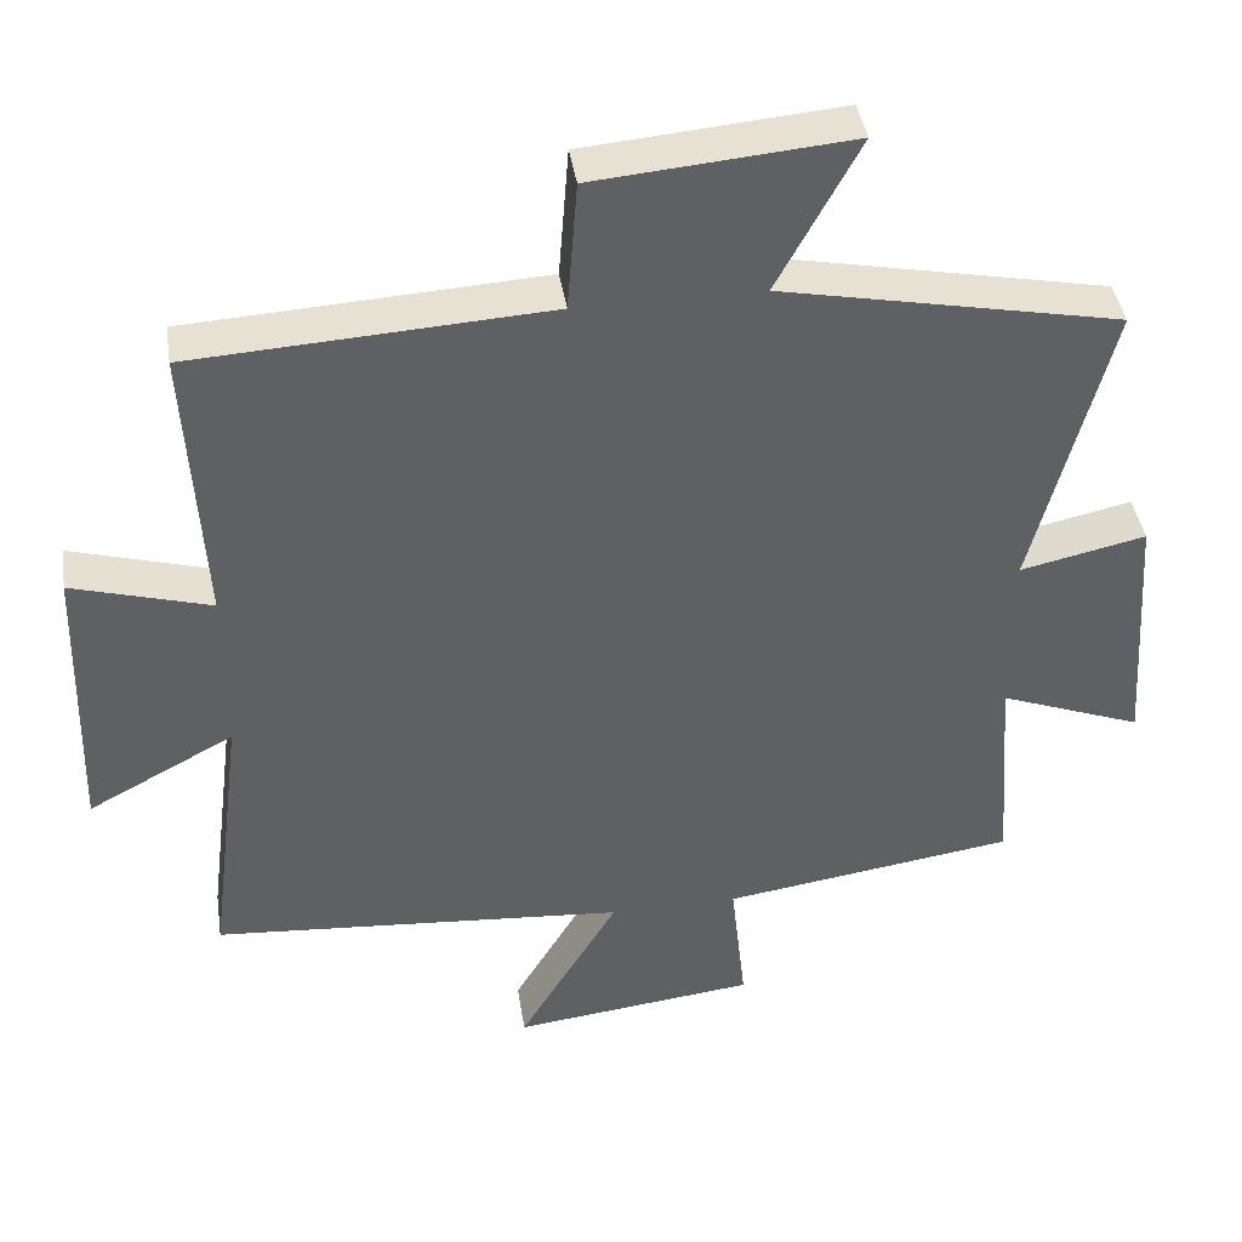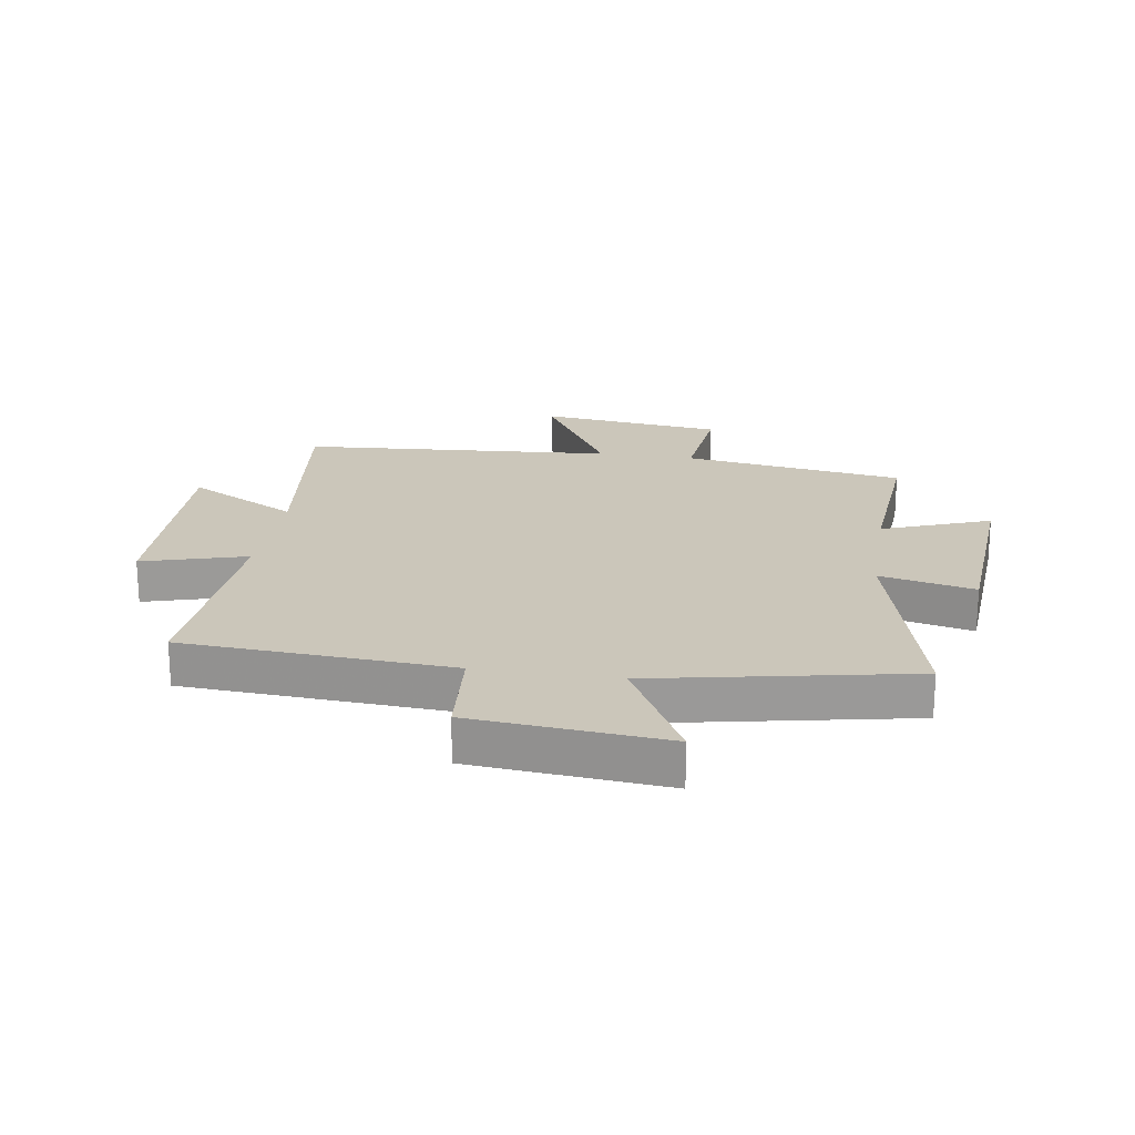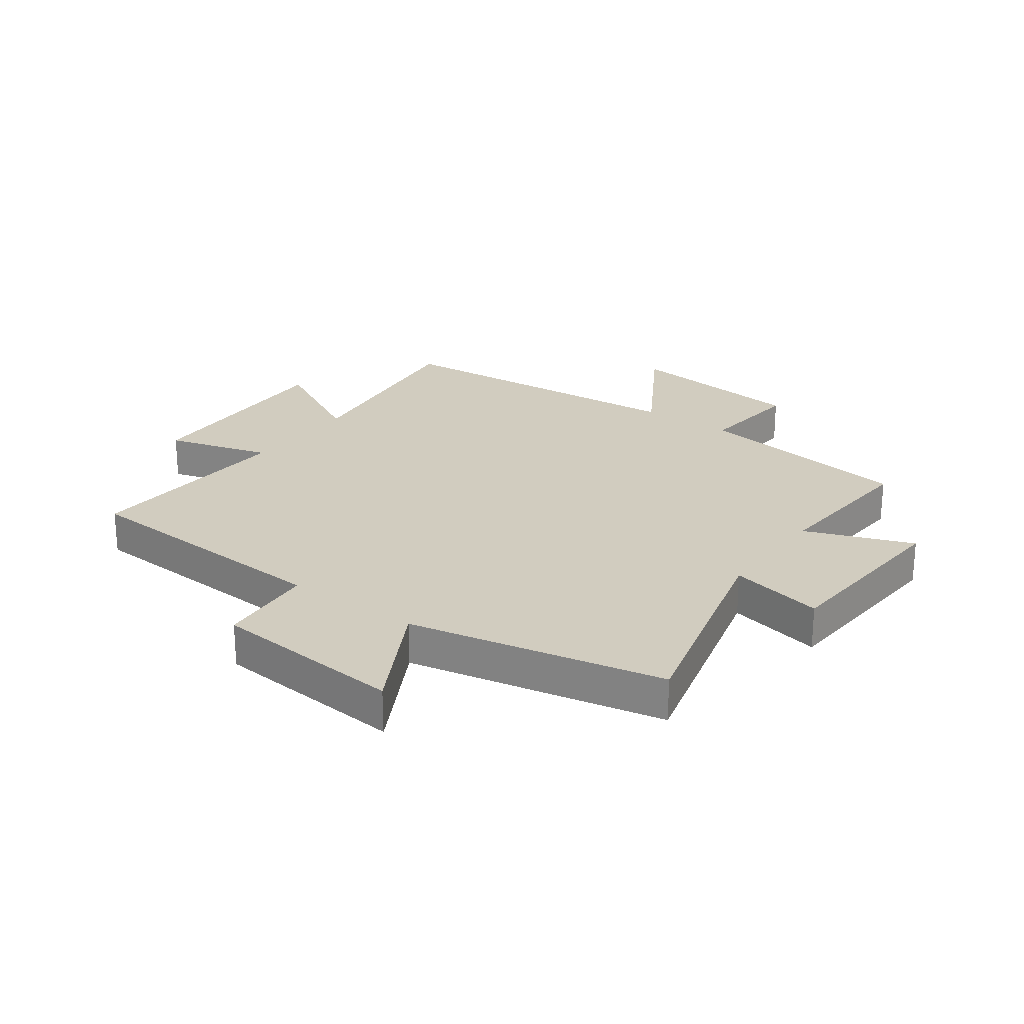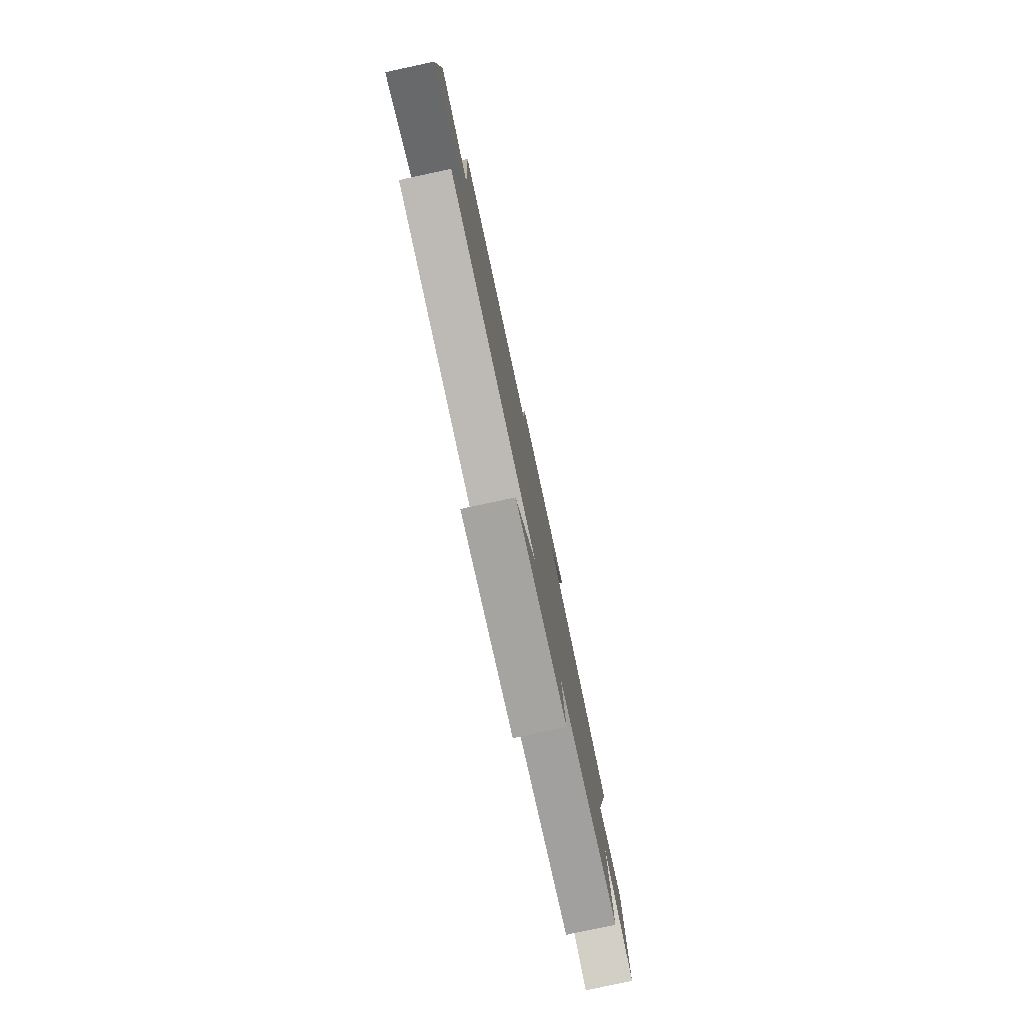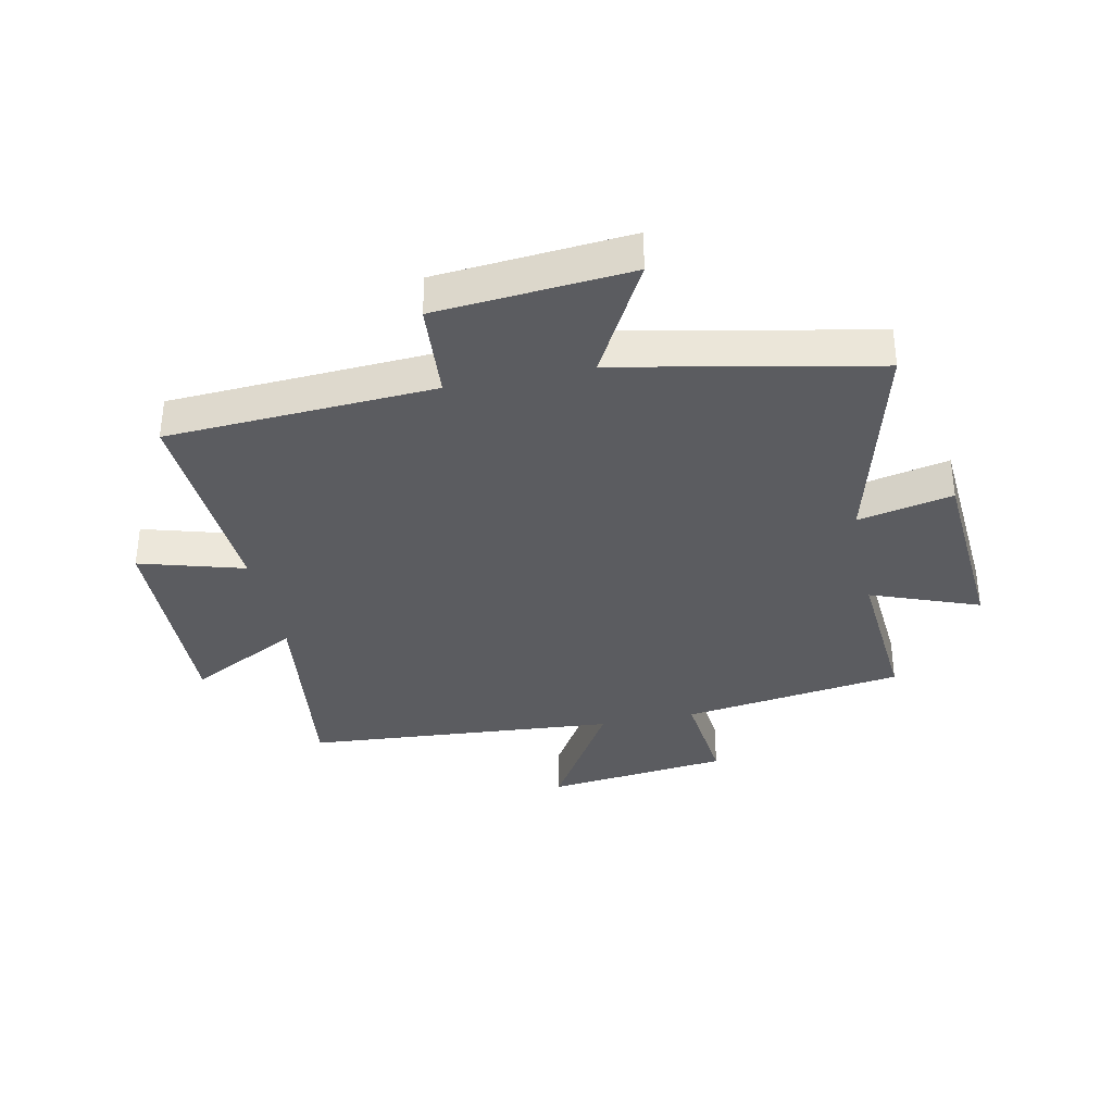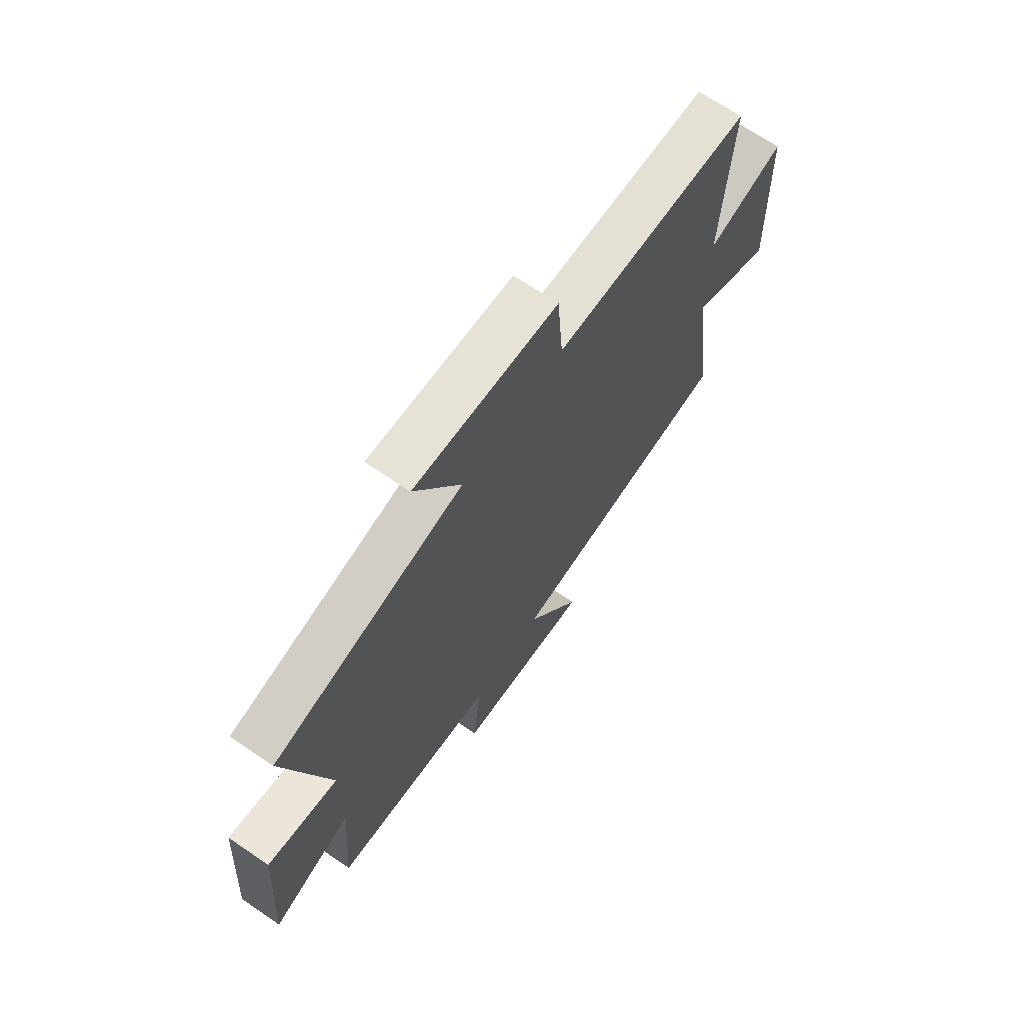
<metadata>
{"format":"obj","ext":"obj","renderer":"f3d","projection":"perspective","resolution":1024,"background":"white","views":[{"elev":41.0,"azim":-8.7,"up":"+Z"},{"elev":21.1,"azim":9.0,"up":"+Y"},{"elev":24.2,"azim":36.0,"up":"+Y"},{"elev":-79.7,"azim":-77.9,"up":"+Z"},{"elev":-35.2,"azim":11.8,"up":"+Y"},{"elev":68.9,"azim":124.3,"up":"+Z"}]}
</metadata>
<code>
v 0.597 0.07 0.413
v 0.5 0.07 0.04
v 0.66 0.07 0.075
v 0.682 0.07 -0.247
v 0.5 0.07 -0.178
v 0.52 0.07 -0.446
v 0.147 0.07 -0.5
v 0.166 0.07 -0.676
v -0.144 0.07 -0.712
v -0.017 0.07 -0.5
v -0.545 0.07 -0.459
v -0.5 0.07 -0.105
v -0.686 0.07 -0.204
v -0.676 0.07 0.162
v -0.5 0.07 0.111
v -0.521 0.07 0.474
v -0.069 0.07 0.5
v -0.056 0.07 0.666
v 0.27 0.07 0.694
v 0.165 0.07 0.5
v 0.597 0 0.413
v 0.5 0 0.04
v 0.66 0 0.075
v 0.682 0 -0.247
v 0.5 0 -0.178
v 0.52 0 -0.446
v 0.147 0 -0.5
v 0.166 0 -0.676
v -0.144 0 -0.712
v -0.017 0 -0.5
v -0.545 0 -0.459
v -0.5 0 -0.105
v -0.686 0 -0.204
v -0.676 0 0.162
v -0.5 0 0.111
v -0.521 0 0.474
v -0.069 0 0.5
v -0.056 0 0.666
v 0.27 0 0.694
v 0.165 0 0.5
f 17 18 19 20
f 15 16 17 20
f 15 20 1 2
f 12 13 14 15
f 12 15 2
f 10 11 12 2
f 7 8 9 10
f 5 6 7 10
f 5 10 2 3
f 3 4 5
f 40 39 38 37
f 40 37 36 35
f 22 21 40 35
f 35 34 33 32
f 22 35 32
f 22 32 31 30
f 30 29 28 27
f 30 27 26 25
f 23 22 30 25
f 25 24 23
f 1 21 22 2
f 2 22 23 3
f 3 23 24 4
f 4 24 25 5
f 5 25 26 6
f 6 26 27 7
f 7 27 28 8
f 8 28 29 9
f 9 29 30 10
f 10 30 31 11
f 11 31 32 12
f 12 32 33 13
f 13 33 34 14
f 14 34 35 15
f 15 35 36 16
f 16 36 37 17
f 17 37 38 18
f 18 38 39 19
f 19 39 40 20
f 20 40 21 1

</code>
